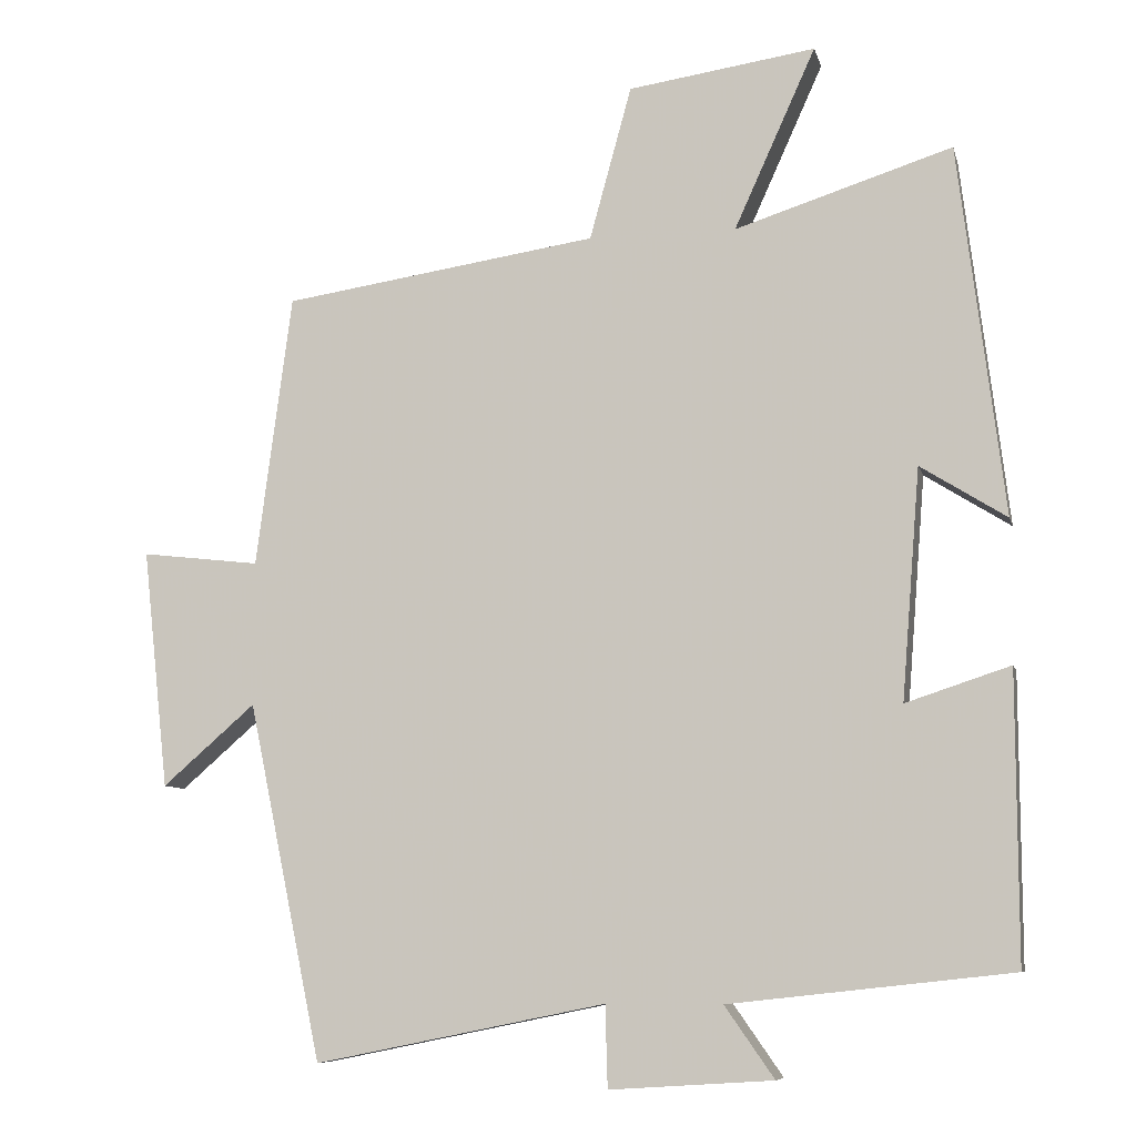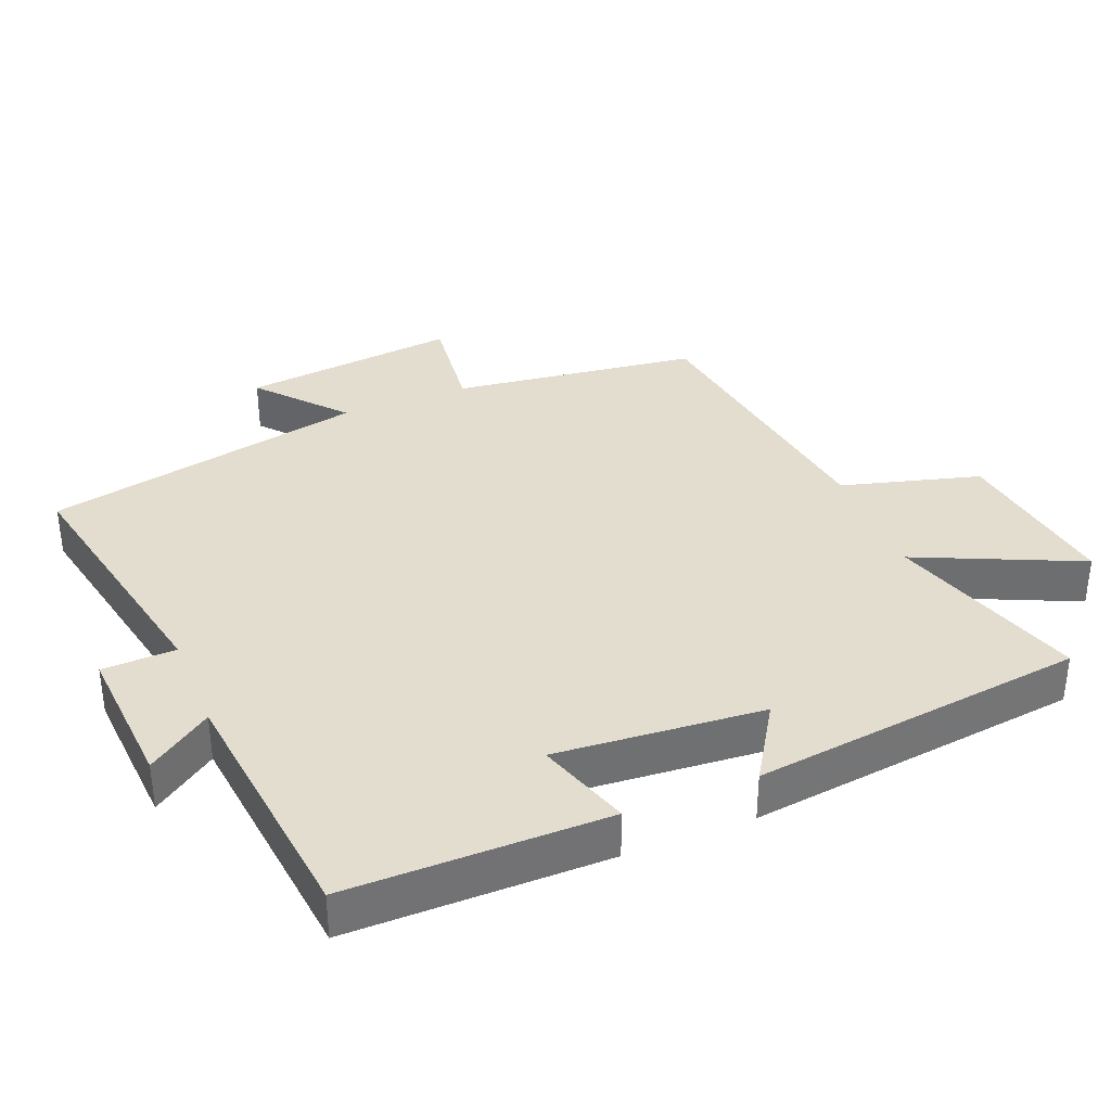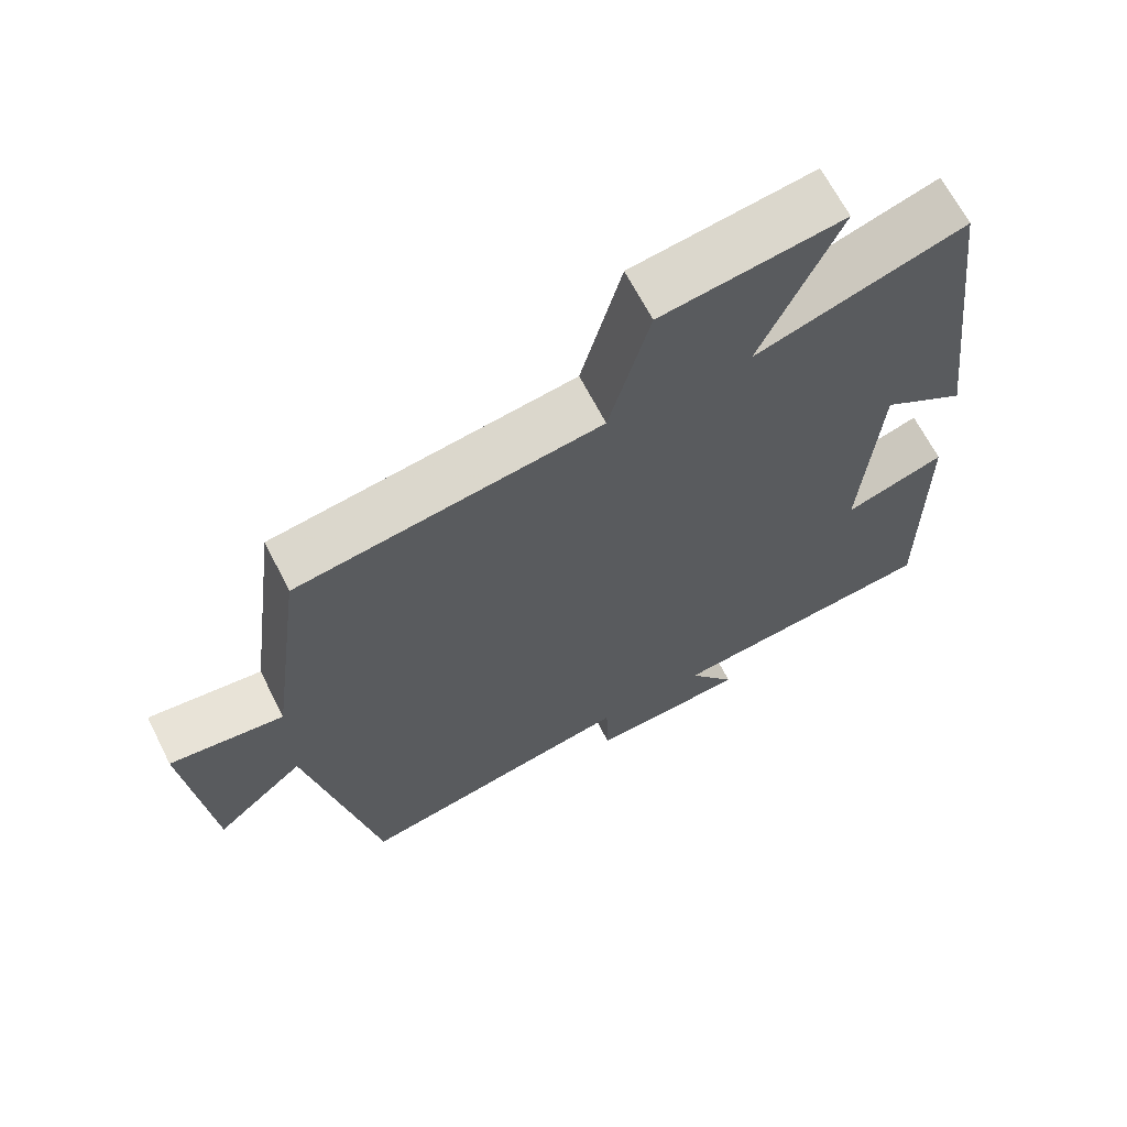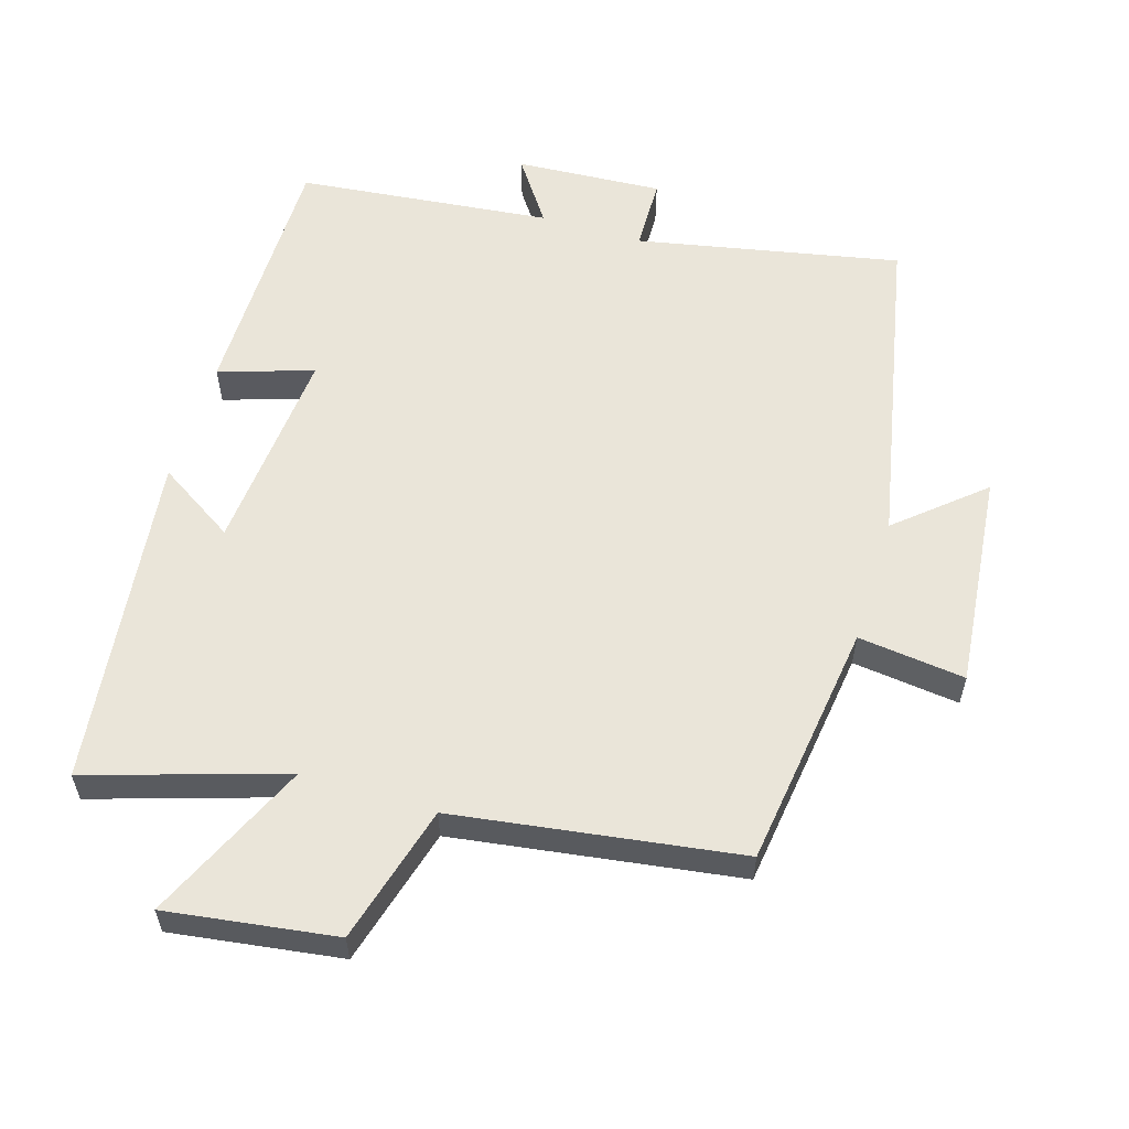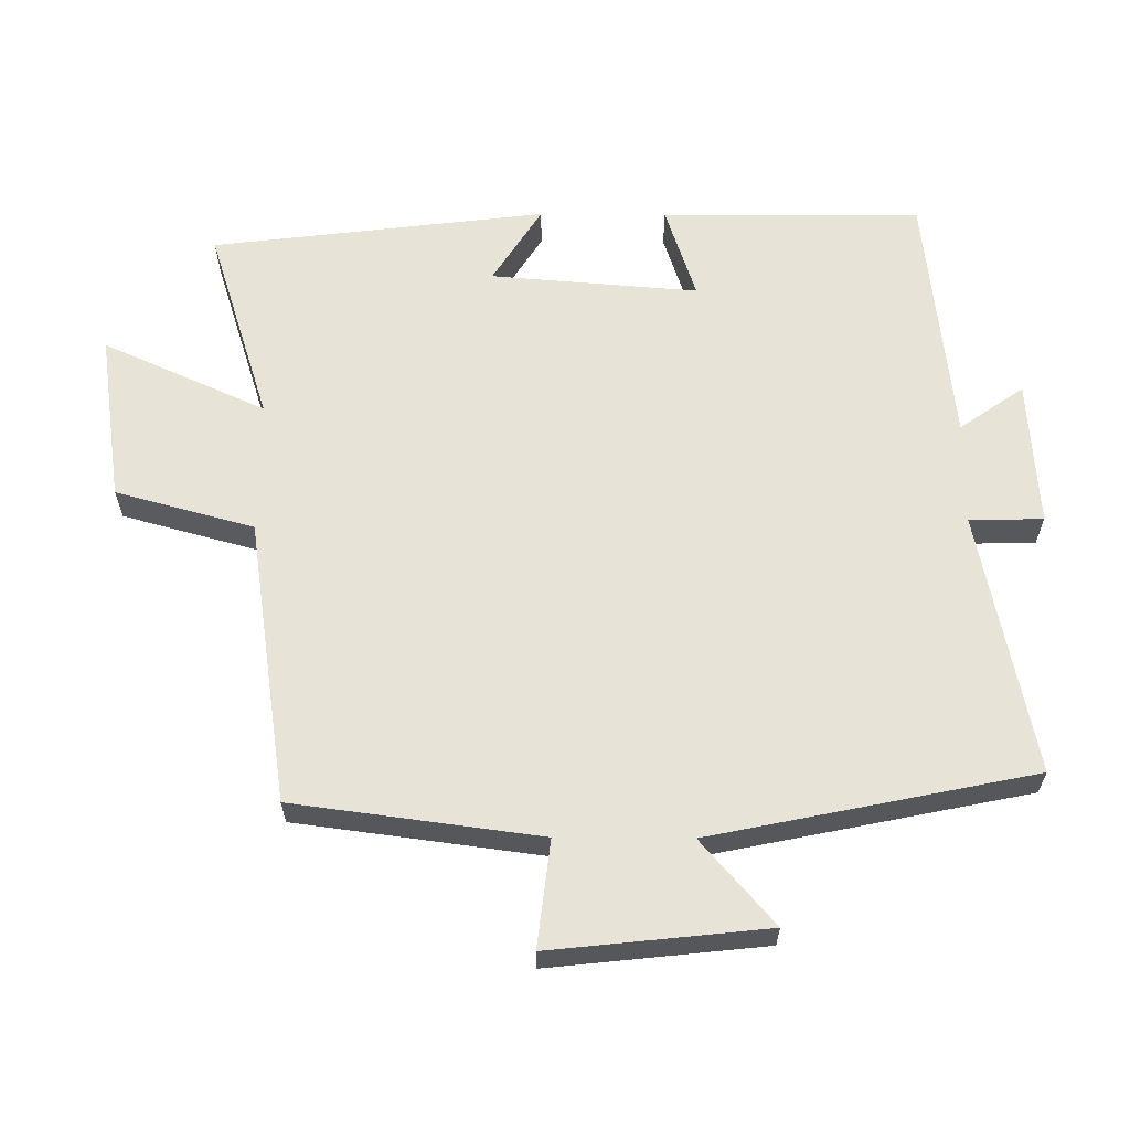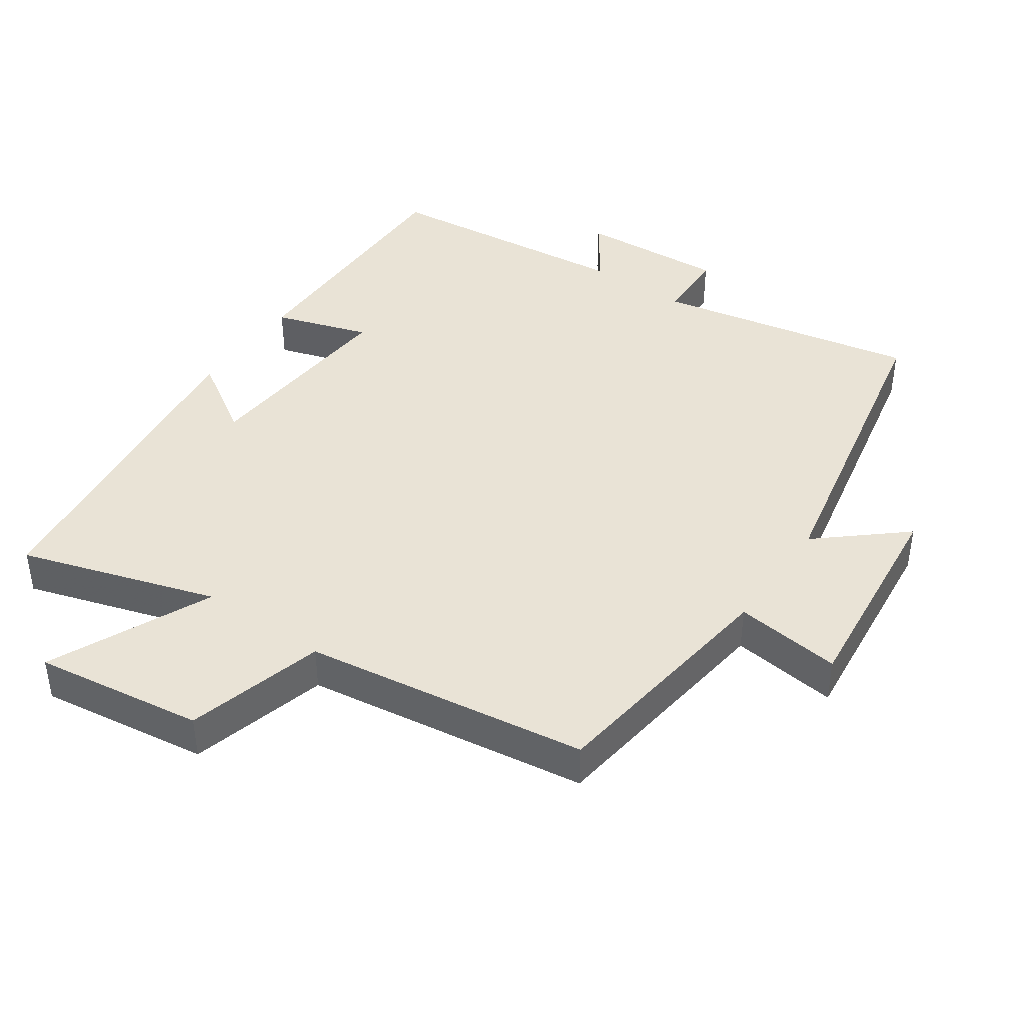
<metadata>
{"format":"obj","ext":"obj","renderer":"f3d","projection":"perspective","resolution":1024,"background":"white","views":[{"elev":-8.2,"azim":-166.9,"up":"+Z"},{"elev":35.6,"azim":-112.0,"up":"+Y"},{"elev":66.0,"azim":153.1,"up":"+Z"},{"elev":58.0,"azim":17.2,"up":"+Y"},{"elev":62.2,"azim":90.4,"up":"+Y"},{"elev":42.3,"azim":35.0,"up":"+Y"}]}
</metadata>
<code>
v 0.453 0.07 0.438
v 0.5 0.07 0.08
v 0.656 0.07 0.098
v 0.622 0.07 -0.216
v 0.5 0.07 -0.11
v 0.403 0.07 -0.578
v 0.021 0.07 -0.5
v 0.018 0.07 -0.607
v -0.196 0.07 -0.593
v -0.131 0.07 -0.5
v -0.501 0.07 -0.459
v -0.5 0.07 -0.081
v -0.363 0.07 -0.126
v -0.387 0.07 0.176
v -0.5 0.07 0.105
v -0.44 0.07 0.591
v -0.155 0.07 0.5
v -0.262 0.07 0.737
v -0.016 0.07 0.701
v 0.039 0.07 0.5
v 0.453 0 0.438
v 0.5 0 0.08
v 0.656 0 0.098
v 0.622 0 -0.216
v 0.5 0 -0.11
v 0.403 0 -0.578
v 0.021 0 -0.5
v 0.018 0 -0.607
v -0.196 0 -0.593
v -0.131 0 -0.5
v -0.501 0 -0.459
v -0.5 0 -0.081
v -0.363 0 -0.126
v -0.387 0 0.176
v -0.5 0 0.105
v -0.44 0 0.591
v -0.155 0 0.5
v -0.262 0 0.737
v -0.016 0 0.701
v 0.039 0 0.5
f 17 18 19 20
f 17 20 1 2
f 14 15 16 17
f 13 14 17 2
f 10 11 12 13
f 10 13 2 3
f 7 8 9 10
f 7 10 3
f 5 6 7
f 5 7 3
f 3 4 5
f 40 39 38 37
f 22 21 40 37
f 37 36 35 34
f 22 37 34 33
f 33 32 31 30
f 23 22 33 30
f 30 29 28 27
f 23 30 27
f 27 26 25
f 23 27 25
f 25 24 23
f 1 21 22 2
f 2 22 23 3
f 3 23 24 4
f 4 24 25 5
f 5 25 26 6
f 6 26 27 7
f 7 27 28 8
f 8 28 29 9
f 9 29 30 10
f 10 30 31 11
f 11 31 32 12
f 12 32 33 13
f 13 33 34 14
f 14 34 35 15
f 15 35 36 16
f 16 36 37 17
f 17 37 38 18
f 18 38 39 19
f 19 39 40 20
f 20 40 21 1

</code>
